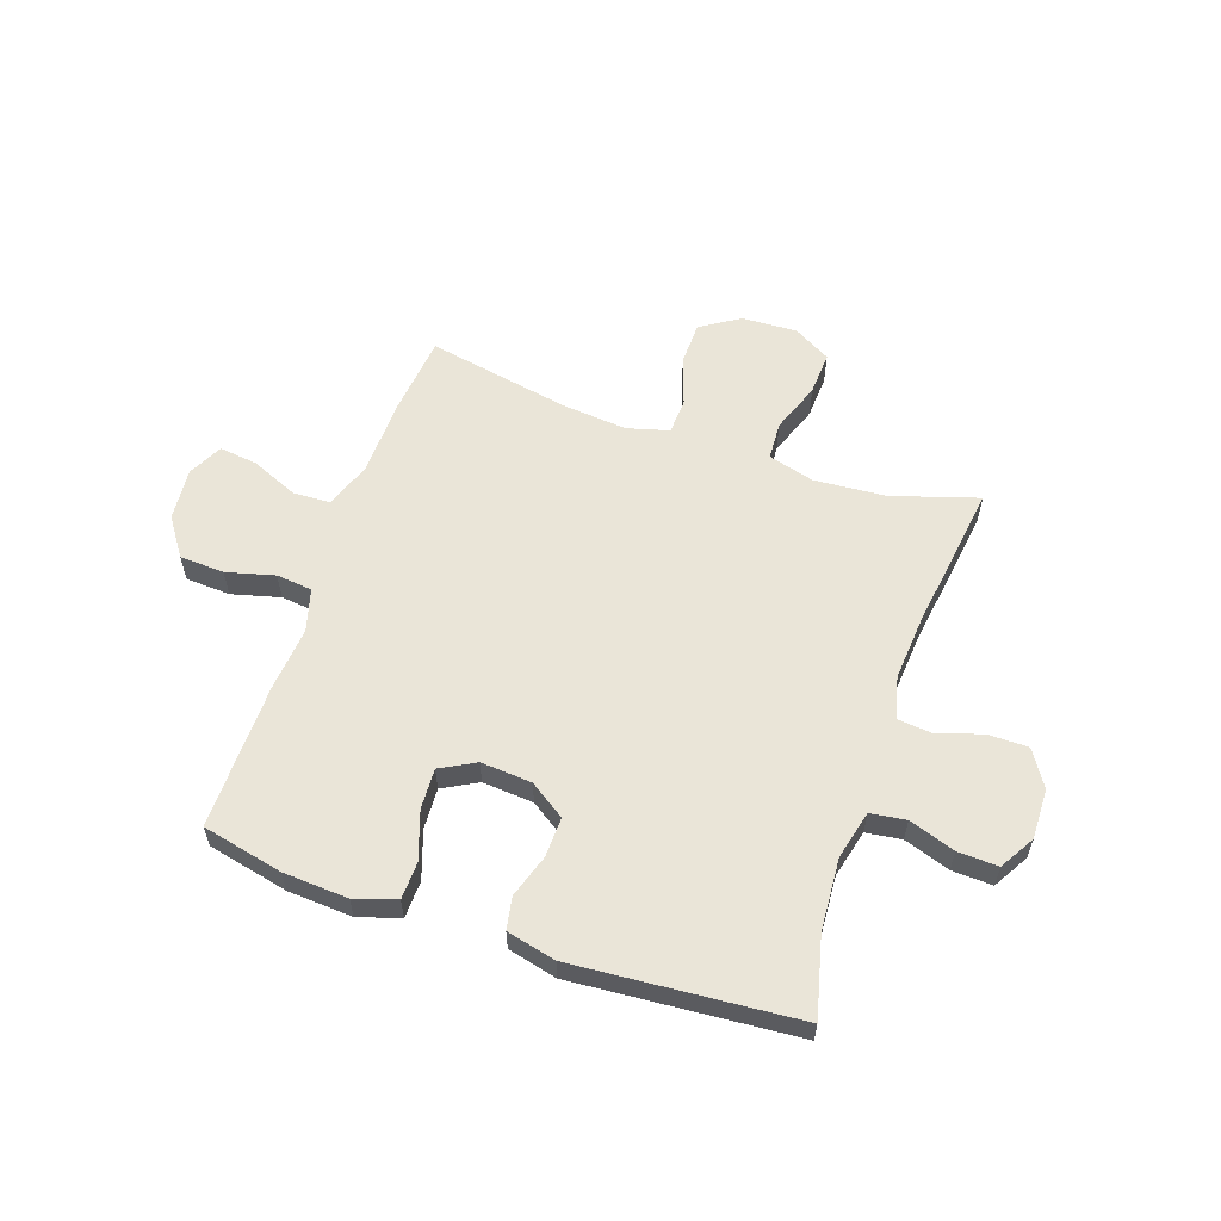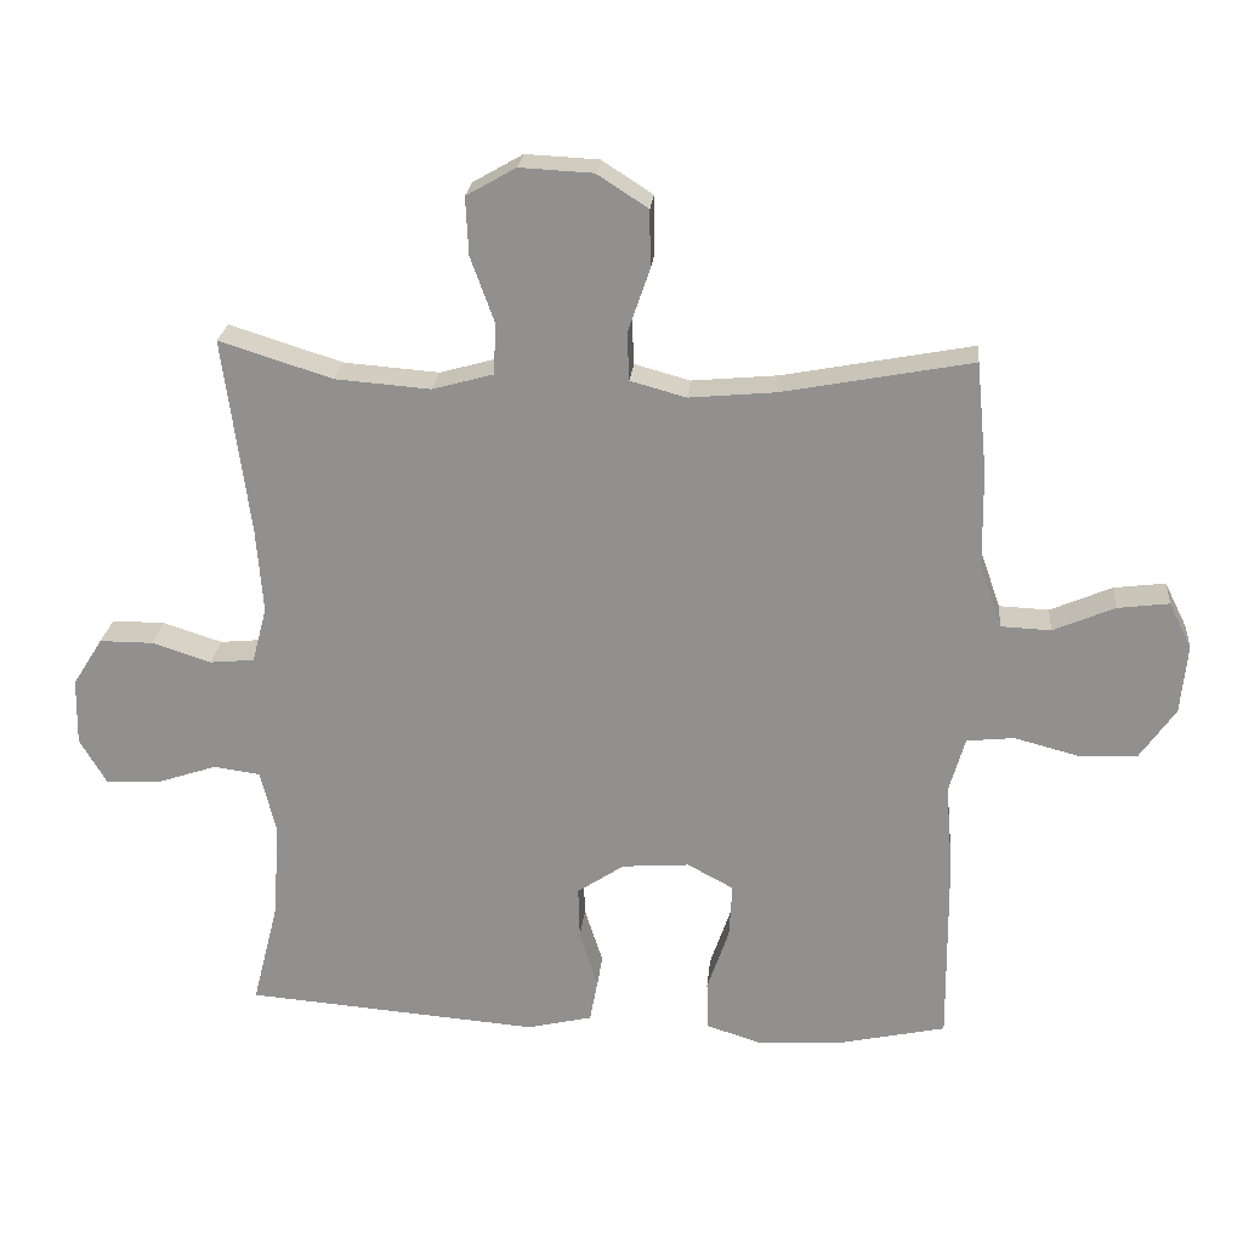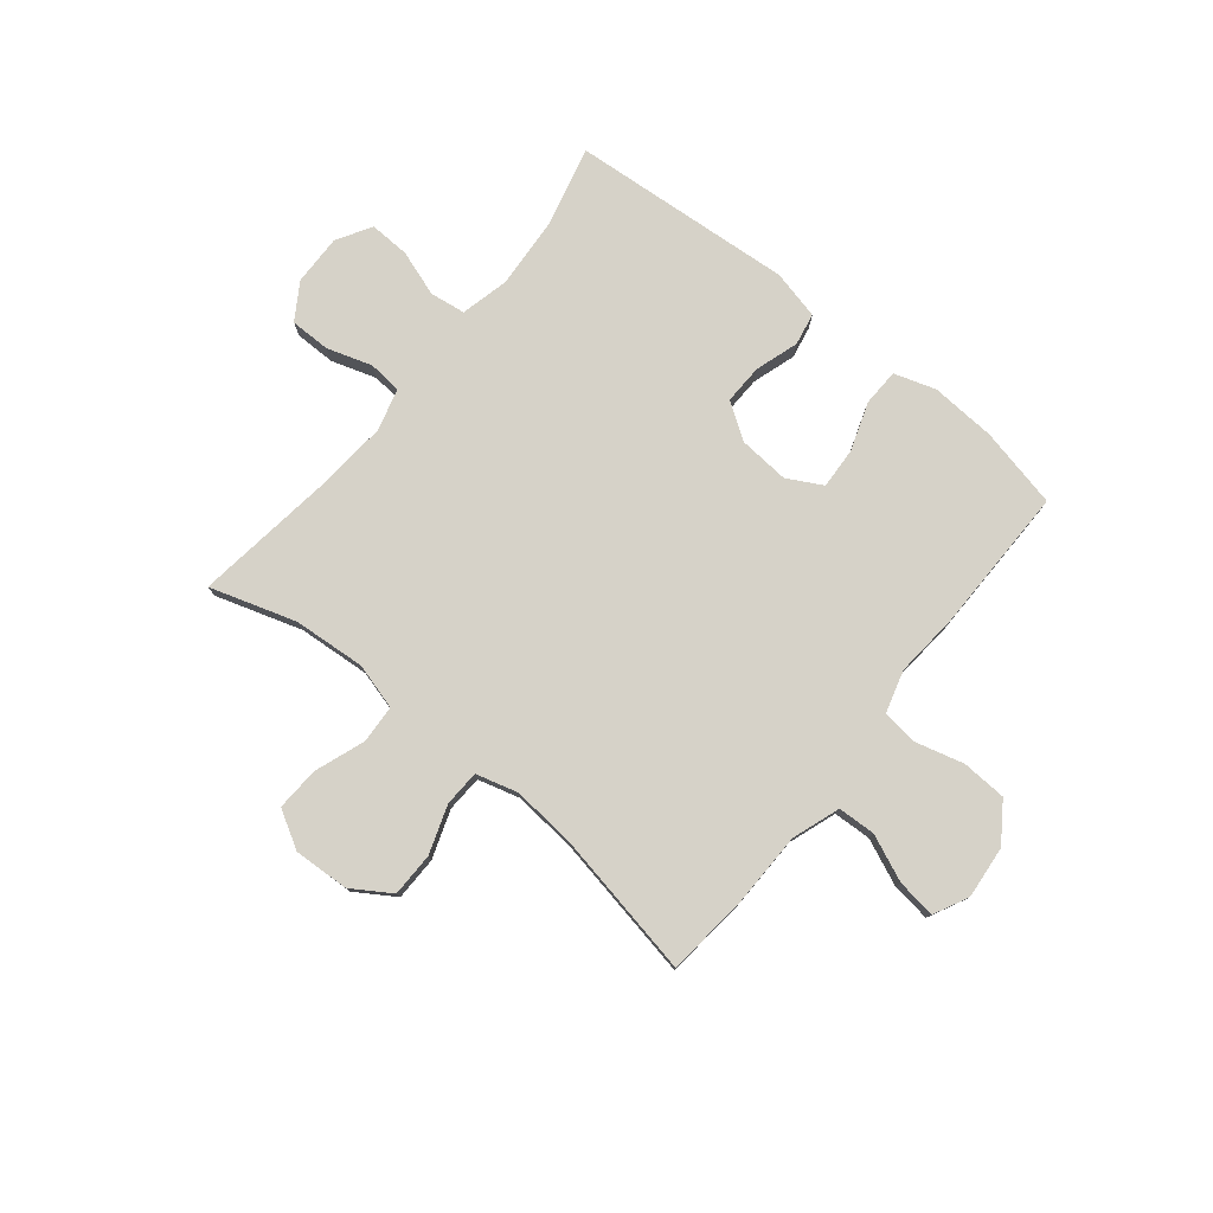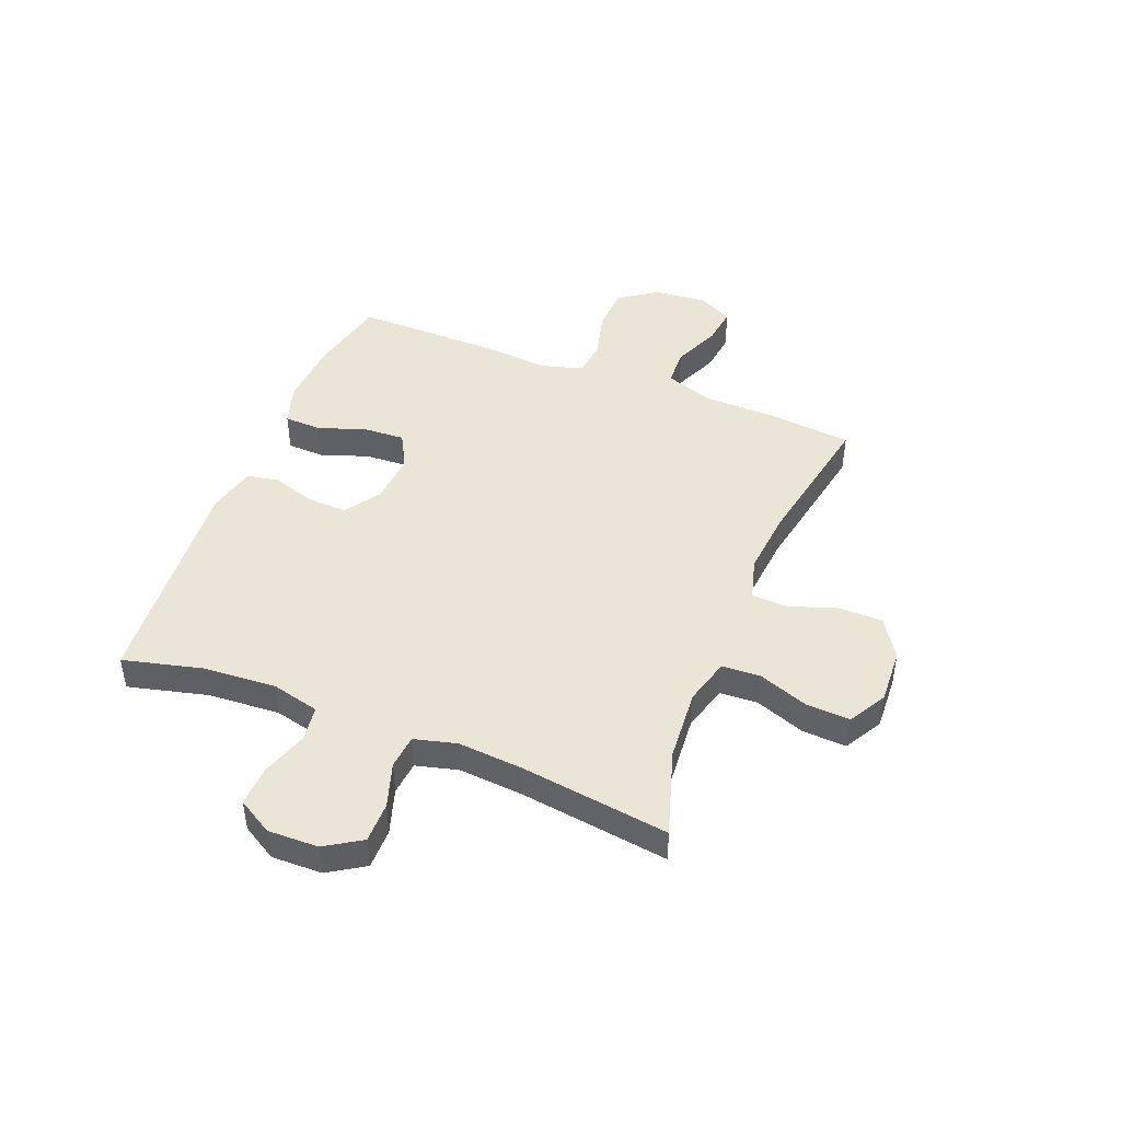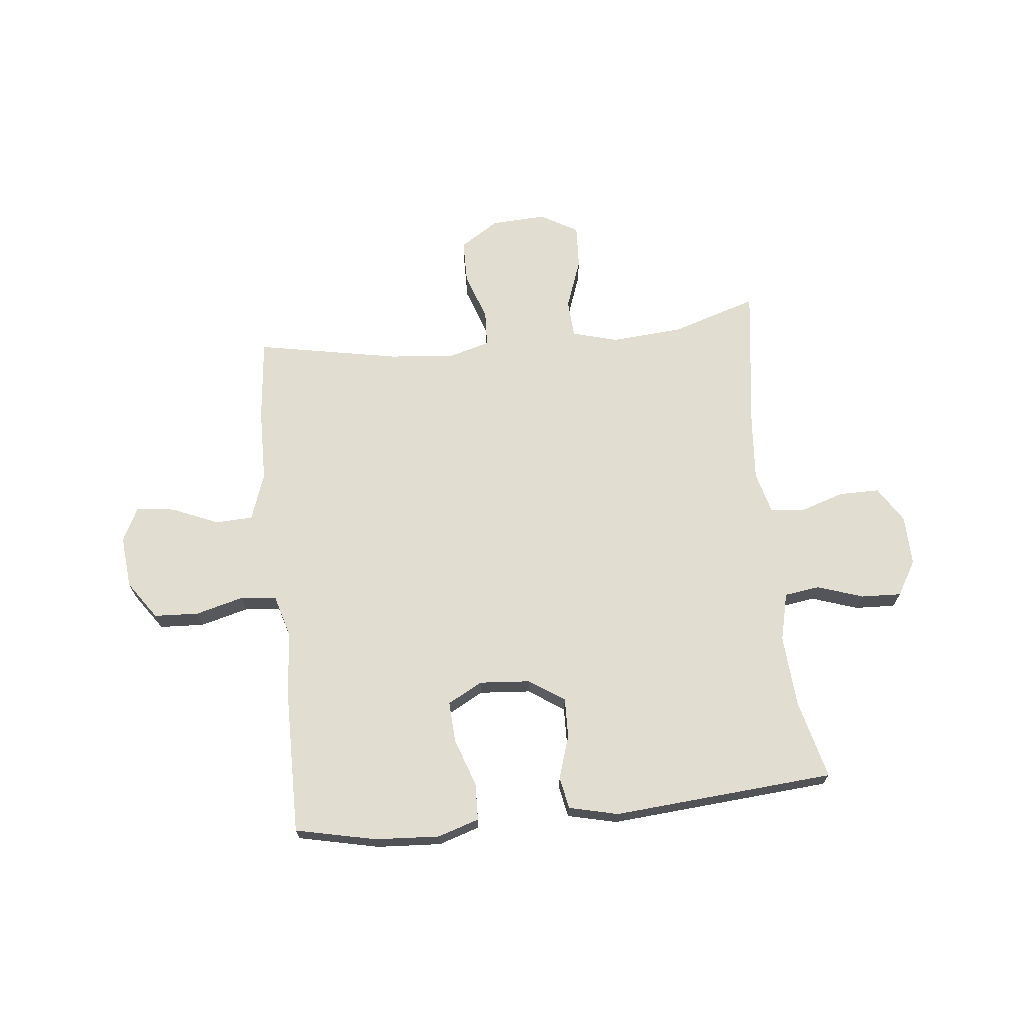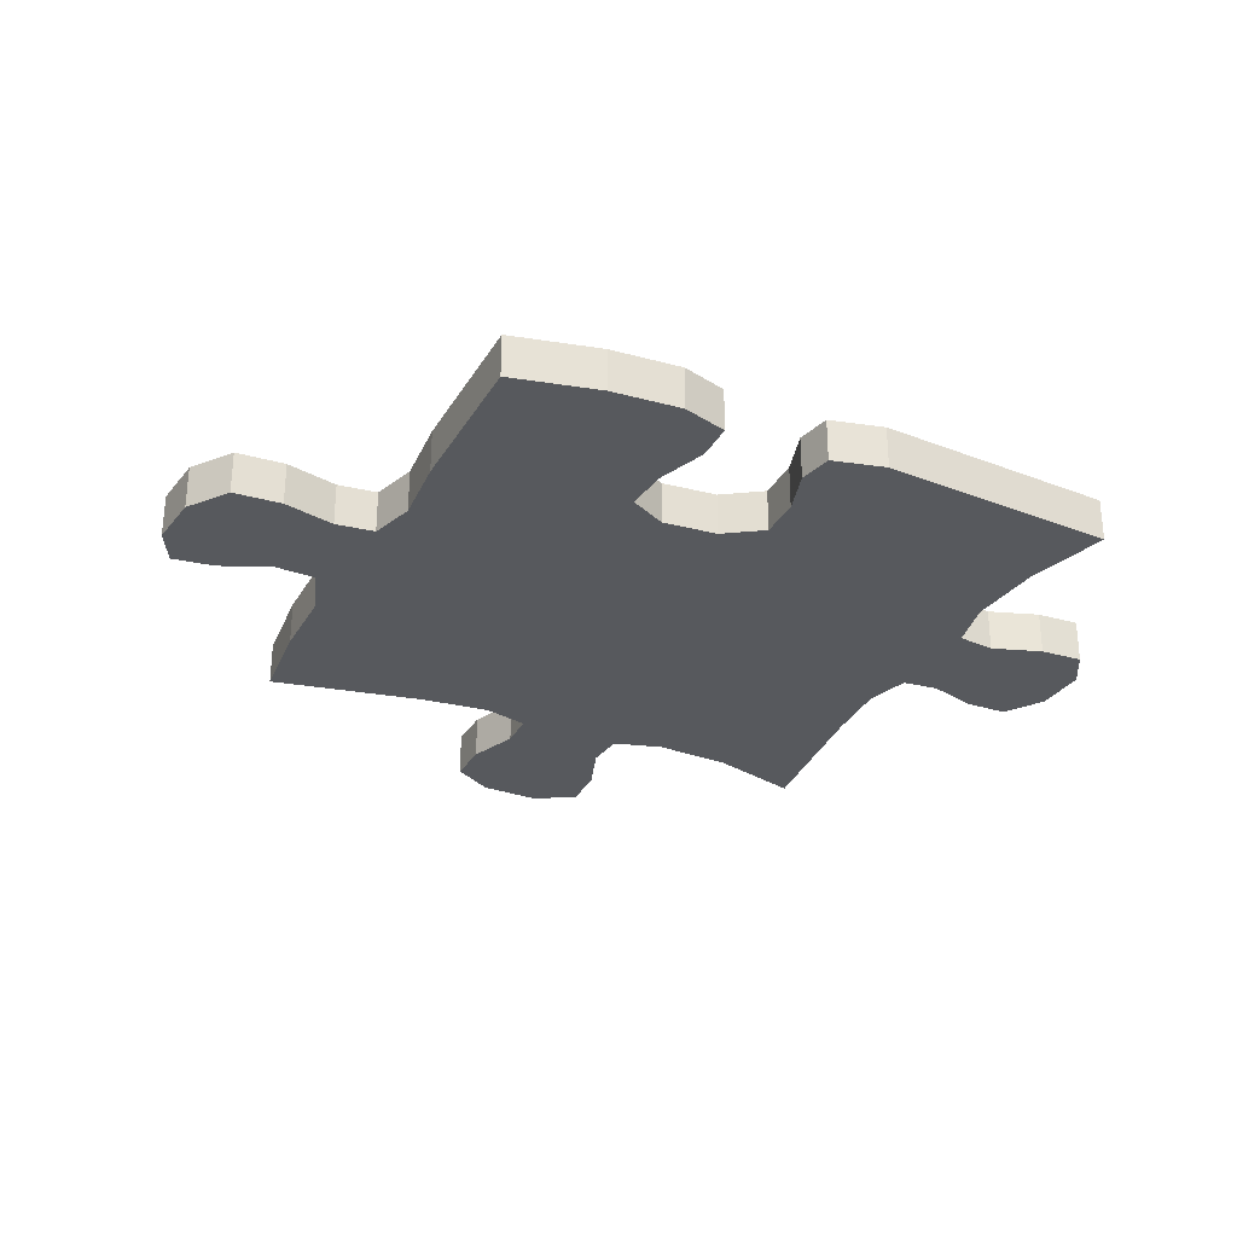
<metadata>
{"format":"obj","ext":"obj","renderer":"f3d","projection":"perspective","resolution":1024,"background":"white","views":[{"elev":58.7,"azim":-161.0,"up":"+Y"},{"elev":23.5,"azim":5.3,"up":"+Z"},{"elev":78.1,"azim":39.0,"up":"+Y"},{"elev":45.6,"azim":-68.3,"up":"+Y"},{"elev":68.8,"azim":174.0,"up":"+Y"},{"elev":-29.0,"azim":154.4,"up":"+Y"}]}
</metadata>
<code>
v 0.5 0.07 0.5
v 0.515 0.07 0.349
v 0.517 0.07 0.216
v 0.547 0.07 0.13
v 0.615 0.07 0.127
v 0.699 0.07 0.163
v 0.769 0.07 0.172
v 0.8 0.07 0.11
v 0.791 0.07 0.015
v 0.743 0.07 -0.054
v 0.662 0.07 -0.058
v 0.575 0.07 -0.035
v 0.51 0.07 -0.042
v 0.488 0.07 -0.119
v 0.498 0.07 -0.235
v 0.5 0.07 -0.5
v 0.354 0.07 -0.532
v 0.237 0.07 -0.539
v 0.162 0.07 -0.515
v 0.16 0.07 -0.448
v 0.19 0.07 -0.361
v 0.194 0.07 -0.287
v 0.131 0.07 -0.253
v 0.039 0.07 -0.26
v -0.025 0.07 -0.303
v -0.023 0.07 -0.375
v 0.002 0.07 -0.453
v -0.009 0.07 -0.511
v -0.098 0.07 -0.532
v -0.5 0.07 -0.5
v -0.464 0.07 -0.357
v -0.455 0.07 -0.226
v -0.476 0.07 -0.139
v -0.54 0.07 -0.13
v -0.623 0.07 -0.158
v -0.696 0.07 -0.161
v -0.733 0.07 -0.098
v -0.731 0.07 -0.007
v -0.69 0.07 0.058
v -0.617 0.07 0.058
v -0.536 0.07 0.032
v -0.475 0.07 0.038
v -0.455 0.07 0.114
v -0.464 0.07 0.231
v -0.5 0.07 0.5
v -0.345 0.07 0.451
v -0.215 0.07 0.441
v -0.132 0.07 0.464
v -0.128 0.07 0.533
v -0.161 0.07 0.624
v -0.165 0.07 0.703
v -0.097 0.07 0.742
v 0.003 0.07 0.737
v 0.073 0.07 0.692
v 0.074 0.07 0.613
v 0.044 0.07 0.526
v 0.047 0.07 0.461
v 0.123 0.07 0.44
v 0.241 0.07 0.451
v 0.5 0 0.5
v 0.515 0 0.349
v 0.517 0 0.216
v 0.547 0 0.13
v 0.615 0 0.127
v 0.699 0 0.163
v 0.769 0 0.172
v 0.8 0 0.11
v 0.791 0 0.015
v 0.743 0 -0.054
v 0.662 0 -0.058
v 0.575 0 -0.035
v 0.51 0 -0.042
v 0.488 0 -0.119
v 0.498 0 -0.235
v 0.5 0 -0.5
v 0.354 0 -0.532
v 0.237 0 -0.539
v 0.162 0 -0.515
v 0.16 0 -0.448
v 0.19 0 -0.361
v 0.194 0 -0.287
v 0.131 0 -0.253
v 0.039 0 -0.26
v -0.025 0 -0.303
v -0.023 0 -0.375
v 0.002 0 -0.453
v -0.009 0 -0.511
v -0.098 0 -0.532
v -0.5 0 -0.5
v -0.464 0 -0.357
v -0.455 0 -0.226
v -0.476 0 -0.139
v -0.54 0 -0.13
v -0.623 0 -0.158
v -0.696 0 -0.161
v -0.733 0 -0.098
v -0.731 0 -0.007
v -0.69 0 0.058
v -0.617 0 0.058
v -0.536 0 0.032
v -0.475 0 0.038
v -0.455 0 0.114
v -0.464 0 0.231
v -0.5 0 0.5
v -0.345 0 0.451
v -0.215 0 0.441
v -0.132 0 0.464
v -0.128 0 0.533
v -0.161 0 0.624
v -0.165 0 0.703
v -0.097 0 0.742
v 0.003 0 0.737
v 0.073 0 0.692
v 0.074 0 0.613
v 0.044 0 0.526
v 0.047 0 0.461
v 0.123 0 0.44
v 0.241 0 0.451
f 53 54 55 56
f 53 56 57
f 52 53 57
f 49 50 51 52
f 48 49 52 57
f 47 48 57 58
f 44 45 46
f 43 44 46 47
f 42 43 47 58
f 38 39 40 41
f 38 41 42
f 37 38 42
f 34 35 36 37
f 33 34 37 42
f 32 33 42 58
f 28 29 30 31
f 26 27 28 31
f 25 26 31 32
f 24 25 32 58
f 18 19 20 21
f 18 21 22
f 17 18 22
f 14 15 16 17
f 13 14 17 22
f 9 10 11 12
f 9 12 13
f 8 9 13
f 5 6 7 8
f 4 5 8 13
f 3 4 13 22
f 59 1 2 3
f 23 24 58 59
f 3 22 23 59
f 115 114 113 112
f 116 115 112
f 116 112 111
f 111 110 109 108
f 116 111 108 107
f 117 116 107 106
f 105 104 103
f 106 105 103 102
f 117 106 102 101
f 100 99 98 97
f 101 100 97
f 101 97 96
f 96 95 94 93
f 101 96 93 92
f 117 101 92 91
f 90 89 88 87
f 90 87 86 85
f 91 90 85 84
f 117 91 84 83
f 80 79 78 77
f 81 80 77
f 81 77 76
f 76 75 74 73
f 81 76 73 72
f 71 70 69 68
f 72 71 68
f 72 68 67
f 67 66 65 64
f 72 67 64 63
f 81 72 63 62
f 62 61 60 118
f 118 117 83 82
f 118 82 81 62
f 1 60 61 2
f 2 61 62 3
f 3 62 63 4
f 4 63 64 5
f 5 64 65 6
f 6 65 66 7
f 7 66 67 8
f 8 67 68 9
f 9 68 69 10
f 10 69 70 11
f 11 70 71 12
f 12 71 72 13
f 13 72 73 14
f 14 73 74 15
f 15 74 75 16
f 16 75 76 17
f 17 76 77 18
f 18 77 78 19
f 19 78 79 20
f 20 79 80 21
f 21 80 81 22
f 22 81 82 23
f 23 82 83 24
f 24 83 84 25
f 25 84 85 26
f 26 85 86 27
f 27 86 87 28
f 28 87 88 29
f 29 88 89 30
f 30 89 90 31
f 31 90 91 32
f 32 91 92 33
f 33 92 93 34
f 34 93 94 35
f 35 94 95 36
f 36 95 96 37
f 37 96 97 38
f 38 97 98 39
f 39 98 99 40
f 40 99 100 41
f 41 100 101 42
f 42 101 102 43
f 43 102 103 44
f 44 103 104 45
f 45 104 105 46
f 46 105 106 47
f 47 106 107 48
f 48 107 108 49
f 49 108 109 50
f 50 109 110 51
f 51 110 111 52
f 52 111 112 53
f 53 112 113 54
f 54 113 114 55
f 55 114 115 56
f 56 115 116 57
f 57 116 117 58
f 58 117 118 59
f 59 118 60 1

</code>
